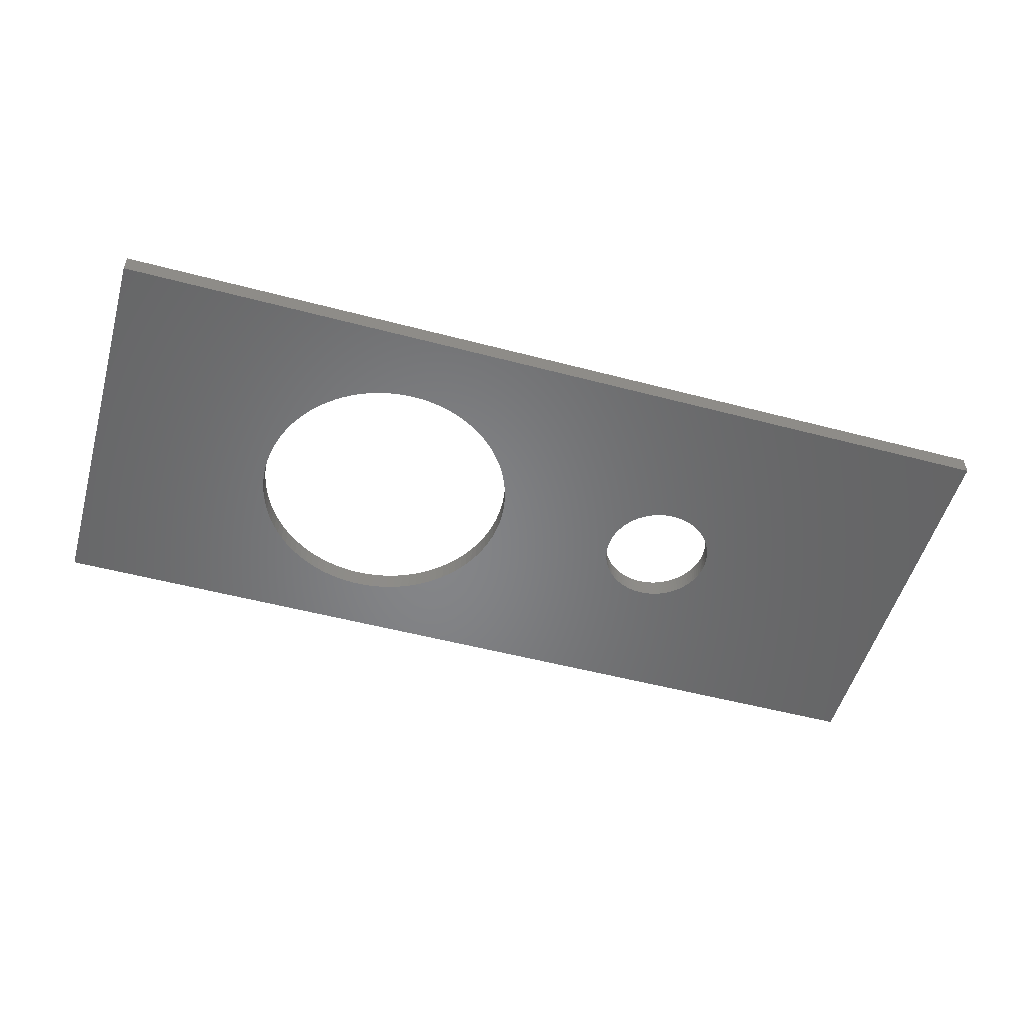
<metadata>
{"format":"stl","ext":"stl","renderer":"f3d","projection":"perspective","resolution":1024,"background":"white","views":[{"elev":-52.8,"azim":164.2,"up":"+Y"}]}
</metadata>
<code>
# stl→obj: 408 verts, 820 faces
v 75.4 76.8 31.1
v 75.4 78.4 5.722e-07
v 75.4 78.4 31.1
v 75.4 76.8 5.722e-07
v 49.74 76.8 26.58
v 2.6 76.8 31.1
v 50.4 76.8 26.6
v 49.08 76.8 26.52
v 48.43 76.8 26.41
v 47.79 76.8 26.27
v 47.16 76.8 26.09
v 46.53 76.8 25.86
v 45.93 76.8 25.6
v 45.34 76.8 25.3
v 25.68 76.8 20.59
v 44.77 76.8 24.97
v 25.96 76.8 20.56
v 44.23 76.8 24.59
v 26.24 76.8 20.52
v 43.71 76.8 24.19
v 26.79 76.8 20.38
v 26.52 76.8 20.46
v 43.21 76.8 23.75
v 27.06 76.8 20.28
v 25.4 76.8 20.6
v 25.12 76.8 20.59
v 24.84 76.8 20.56
v 24.56 76.8 20.52
v 24.28 76.8 20.46
v 24.01 76.8 20.38
v 23.74 76.8 20.28
v 23.48 76.8 20.17
v 23.23 76.8 20.04
v 22.99 76.8 19.9
v 22.75 76.8 19.74
v 22.53 76.8 19.57
v 22.32 76.8 19.38
v 22.12 76.8 19.18
v 21.93 76.8 18.97
v 21.76 76.8 18.75
v 21.6 76.8 18.51
v 21.46 76.8 18.27
v 21.33 76.8 18.02
v 21.22 76.8 17.76
v 21.12 76.8 17.49
v 21.04 76.8 17.22
v 20.98 76.8 16.94
v 20.94 76.8 16.66
v 20.91 76.8 16.38
v 20.9 76.8 16.1
v 20.91 76.8 15.82
v 2.6 76.8 5.722e-07
v 20.94 76.8 15.54
v 20.98 76.8 15.26
v 21.04 76.8 14.98
v 21.12 76.8 14.71
v 21.22 76.8 14.44
v 21.33 76.8 14.18
v 21.46 76.8 13.93
v 21.6 76.8 13.69
v 21.76 76.8 13.46
v 21.93 76.8 13.23
v 22.12 76.8 13.02
v 25.4 76.8 11.6
v 25.12 76.8 11.61
v 41.53 76.8 10.47
v 41.2 76.8 11.04
v 41.91 76.8 9.928
v 24.84 76.8 11.64
v 42.31 76.8 9.407
v 42.75 76.8 8.912
v 43.21 76.8 8.446
v 24.56 76.8 11.68
v 43.71 76.8 8.01
v 44.23 76.8 7.605
v 44.77 76.8 7.235
v 24.28 76.8 11.74
v 45.34 76.8 6.899
v 45.93 76.8 6.599
v 46.53 76.8 6.337
v 47.16 76.8 6.114
v 49.74 76.8 5.621
v 49.08 76.8 5.683
v 48.43 76.8 5.786
v 47.79 76.8 5.93
v 24.01 76.8 11.82
v 23.74 76.8 11.92
v 23.48 76.8 12.03
v 23.23 76.8 12.16
v 22.99 76.8 12.3
v 22.75 76.8 12.46
v 22.53 76.8 12.63
v 22.32 76.8 12.82
v 51.06 76.8 26.58
v 51.72 76.8 26.52
v 52.37 76.8 26.41
v 53.01 76.8 26.27
v 53.64 76.8 26.09
v 54.27 76.8 25.86
v 54.87 76.8 25.6
v 55.46 76.8 25.3
v 56.03 76.8 24.97
v 56.57 76.8 24.59
v 57.09 76.8 24.19
v 57.59 76.8 23.75
v 58.05 76.8 23.29
v 58.49 76.8 22.79
v 58.89 76.8 22.27
v 59.27 76.8 21.73
v 59.6 76.8 21.16
v 59.9 76.8 20.57
v 60.16 76.8 19.97
v 60.39 76.8 19.34
v 60.57 76.8 18.71
v 60.71 76.8 18.07
v 60.82 76.8 17.42
v 60.88 76.8 16.76
v 60.9 76.8 16.1
v 60.88 76.8 15.44
v 60.82 76.8 14.78
v 60.71 76.8 14.13
v 60.57 76.8 13.49
v 60.39 76.8 12.86
v 60.16 76.8 12.23
v 59.9 76.8 11.63
v 59.6 76.8 11.04
v 59.27 76.8 10.47
v 58.89 76.8 9.928
v 58.49 76.8 9.407
v 50.4 76.8 5.6
v 51.06 76.8 5.621
v 58.05 76.8 8.912
v 57.59 76.8 8.446
v 57.09 76.8 8.01
v 56.57 76.8 7.605
v 56.03 76.8 7.235
v 55.46 76.8 6.899
v 54.87 76.8 6.599
v 54.27 76.8 6.337
v 53.64 76.8 6.114
v 53.01 76.8 5.93
v 52.37 76.8 5.786
v 51.72 76.8 5.683
v 42.75 76.8 23.29
v 27.32 76.8 20.17
v 42.31 76.8 22.79
v 27.57 76.8 20.04
v 27.81 76.8 19.9
v 41.91 76.8 22.27
v 28.05 76.8 19.74
v 41.53 76.8 21.73
v 28.27 76.8 19.57
v 28.48 76.8 19.38
v 41.2 76.8 21.16
v 28.68 76.8 19.18
v 40.9 76.8 20.57
v 28.87 76.8 18.97
v 29.04 76.8 18.75
v 40.64 76.8 19.97
v 29.2 76.8 18.51
v 40.41 76.8 19.34
v 29.34 76.8 18.27
v 29.47 76.8 18.02
v 40.23 76.8 18.71
v 29.58 76.8 17.76
v 40.09 76.8 18.07
v 29.68 76.8 17.49
v 29.76 76.8 17.22
v 39.98 76.8 17.42
v 29.82 76.8 16.94
v 39.92 76.8 16.76
v 29.86 76.8 16.66
v 29.89 76.8 16.38
v 39.9 76.8 16.1
v 29.9 76.8 16.1
v 29.89 76.8 15.82
v 39.92 76.8 15.44
v 29.86 76.8 15.54
v 29.82 76.8 15.26
v 39.98 76.8 14.78
v 29.76 76.8 14.98
v 40.09 76.8 14.13
v 29.68 76.8 14.71
v 29.58 76.8 14.44
v 40.23 76.8 13.49
v 29.47 76.8 14.18
v 40.41 76.8 12.86
v 29.34 76.8 13.93
v 29.2 76.8 13.69
v 40.64 76.8 12.23
v 29.04 76.8 13.46
v 40.9 76.8 11.63
v 28.87 76.8 13.23
v 28.68 76.8 13.02
v 28.48 76.8 12.82
v 28.27 76.8 12.63
v 28.05 76.8 12.46
v 27.81 76.8 12.3
v 27.57 76.8 12.16
v 27.32 76.8 12.03
v 27.06 76.8 11.92
v 26.79 76.8 11.82
v 26.52 76.8 11.74
v 26.24 76.8 11.68
v 25.96 76.8 11.64
v 25.68 76.8 11.61
v 2.6 78.4 31.1
v 2.6 78.4 5.722e-07
v 25.68 78.4 20.59
v 25.4 78.4 20.6
v 28.68 78.4 19.18
v 41.2 78.4 21.16
v 40.9 78.4 20.57
v 41.53 78.4 21.73
v 25.96 78.4 20.56
v 26.24 78.4 20.52
v 26.52 78.4 20.46
v 26.79 78.4 20.38
v 27.06 78.4 20.28
v 27.32 78.4 20.17
v 27.57 78.4 20.04
v 29.04 78.4 18.75
v 40.64 78.4 19.97
v 27.81 78.4 19.9
v 28.05 78.4 19.74
v 28.27 78.4 19.57
v 28.48 78.4 19.38
v 29.2 78.4 18.51
v 40.41 78.4 19.34
v 28.87 78.4 18.97
v 29.47 78.4 18.02
v 40.23 78.4 18.71
v 29.34 78.4 18.27
v 29.58 78.4 17.76
v 40.09 78.4 18.07
v 29.68 78.4 17.49
v 29.76 78.4 17.22
v 39.98 78.4 17.42
v 29.82 78.4 16.94
v 39.92 78.4 16.76
v 29.86 78.4 16.66
v 29.89 78.4 16.38
v 39.9 78.4 16.1
v 29.9 78.4 16.1
v 29.89 78.4 15.82
v 39.92 78.4 15.44
v 29.86 78.4 15.54
v 29.82 78.4 15.26
v 39.98 78.4 14.78
v 29.76 78.4 14.98
v 40.09 78.4 14.13
v 29.68 78.4 14.71
v 29.58 78.4 14.44
v 40.23 78.4 13.49
v 29.47 78.4 14.18
v 40.41 78.4 12.86
v 29.34 78.4 13.93
v 29.2 78.4 13.69
v 40.64 78.4 12.23
v 29.04 78.4 13.46
v 40.9 78.4 11.63
v 28.87 78.4 13.23
v 28.68 78.4 13.02
v 41.2 78.4 11.04
v 28.48 78.4 12.82
v 41.53 78.4 10.47
v 28.27 78.4 12.63
v 28.05 78.4 12.46
v 41.91 78.4 9.928
v 27.81 78.4 12.3
v 42.31 78.4 9.407
v 27.57 78.4 12.16
v 27.32 78.4 12.03
v 42.75 78.4 8.912
v 27.06 78.4 11.92
v 43.21 78.4 8.446
v 26.79 78.4 11.82
v 49.74 78.4 26.58
v 50.4 78.4 26.6
v 51.06 78.4 26.58
v 51.72 78.4 26.52
v 52.37 78.4 26.41
v 53.01 78.4 26.27
v 53.64 78.4 26.09
v 54.27 78.4 25.86
v 54.87 78.4 25.6
v 55.46 78.4 25.3
v 56.03 78.4 24.97
v 56.57 78.4 24.59
v 57.09 78.4 24.19
v 57.59 78.4 23.75
v 58.05 78.4 23.29
v 58.49 78.4 22.79
v 58.89 78.4 22.27
v 59.27 78.4 21.73
v 59.6 78.4 21.16
v 59.9 78.4 20.57
v 60.16 78.4 19.97
v 60.39 78.4 19.34
v 60.57 78.4 18.71
v 60.71 78.4 18.07
v 60.82 78.4 17.42
v 60.88 78.4 16.76
v 60.9 78.4 16.1
v 60.88 78.4 15.44
v 60.82 78.4 14.78
v 60.71 78.4 14.13
v 60.57 78.4 13.49
v 60.39 78.4 12.86
v 60.16 78.4 12.23
v 59.9 78.4 11.63
v 59.6 78.4 11.04
v 59.27 78.4 10.47
v 58.89 78.4 9.928
v 51.06 78.4 5.621
v 50.4 78.4 5.6
v 51.72 78.4 5.683
v 52.37 78.4 5.786
v 53.01 78.4 5.93
v 53.64 78.4 6.114
v 54.27 78.4 6.337
v 54.87 78.4 6.599
v 55.46 78.4 6.899
v 56.03 78.4 7.235
v 56.57 78.4 7.605
v 57.09 78.4 8.01
v 57.59 78.4 8.446
v 58.05 78.4 8.912
v 58.49 78.4 9.407
v 49.08 78.4 26.52
v 48.43 78.4 26.41
v 47.79 78.4 26.27
v 47.16 78.4 26.09
v 46.53 78.4 25.86
v 45.93 78.4 25.6
v 45.34 78.4 25.3
v 44.77 78.4 24.97
v 44.23 78.4 24.59
v 43.71 78.4 24.19
v 43.21 78.4 23.75
v 42.75 78.4 23.29
v 42.31 78.4 22.79
v 41.91 78.4 22.27
v 25.12 78.4 20.59
v 24.84 78.4 20.56
v 24.56 78.4 20.52
v 24.28 78.4 20.46
v 24.01 78.4 20.38
v 23.74 78.4 20.28
v 23.48 78.4 20.17
v 23.23 78.4 20.04
v 22.99 78.4 19.9
v 22.75 78.4 19.74
v 22.53 78.4 19.57
v 22.32 78.4 19.38
v 22.12 78.4 19.18
v 21.93 78.4 18.97
v 21.76 78.4 18.75
v 21.6 78.4 18.51
v 21.46 78.4 18.27
v 21.33 78.4 18.02
v 21.22 78.4 17.76
v 21.12 78.4 17.49
v 21.04 78.4 17.22
v 20.98 78.4 16.94
v 20.94 78.4 16.66
v 20.91 78.4 16.38
v 20.9 78.4 16.1
v 20.91 78.4 15.82
v 20.94 78.4 15.54
v 20.98 78.4 15.26
v 21.04 78.4 14.98
v 21.12 78.4 14.71
v 21.22 78.4 14.44
v 21.33 78.4 14.18
v 21.46 78.4 13.93
v 21.6 78.4 13.69
v 21.76 78.4 13.46
v 21.93 78.4 13.23
v 22.12 78.4 13.02
v 22.32 78.4 12.82
v 43.71 78.4 8.01
v 26.52 78.4 11.74
v 26.24 78.4 11.68
v 44.23 78.4 7.605
v 25.96 78.4 11.64
v 44.77 78.4 7.235
v 25.68 78.4 11.61
v 25.4 78.4 11.6
v 25.12 78.4 11.61
v 24.84 78.4 11.64
v 45.34 78.4 6.899
v 24.56 78.4 11.68
v 45.93 78.4 6.599
v 46.53 78.4 6.337
v 47.16 78.4 6.114
v 47.79 78.4 5.93
v 49.74 78.4 5.621
v 49.08 78.4 5.683
v 22.53 78.4 12.63
v 22.75 78.4 12.46
v 22.99 78.4 12.3
v 23.23 78.4 12.16
v 23.48 78.4 12.03
v 23.74 78.4 11.92
v 24.01 78.4 11.82
v 24.28 78.4 11.74
v 48.43 78.4 5.786
f 1 2 3
f 2 1 4
f 5 1 6
f 1 5 7
f 6 8 5
f 6 9 8
f 6 10 9
f 6 11 10
f 6 12 11
f 6 13 12
f 6 14 13
f 15 14 6
f 14 15 16
f 17 16 15
f 16 17 18
f 19 18 17
f 18 19 20
f 21 20 22
f 20 21 23
f 24 23 21
f 15 6 25
f 6 26 25
f 6 27 26
f 6 28 27
f 6 29 28
f 6 30 29
f 6 31 30
f 6 32 31
f 6 33 32
f 6 34 33
f 6 35 34
f 6 36 35
f 6 37 36
f 6 38 37
f 6 39 38
f 6 40 39
f 6 41 40
f 6 42 41
f 6 43 42
f 6 44 43
f 6 45 44
f 6 46 45
f 6 47 46
f 6 48 47
f 6 49 48
f 6 50 49
f 6 51 50
f 52 51 6
f 51 52 53
f 53 52 54
f 54 52 55
f 55 52 56
f 56 52 57
f 57 52 58
f 58 52 59
f 59 52 60
f 60 52 61
f 61 52 62
f 62 52 63
f 52 64 65
f 64 66 67
f 64 68 66
f 52 65 69
f 64 70 68
f 64 71 70
f 64 72 71
f 52 69 73
f 64 74 72
f 64 75 74
f 64 76 75
f 64 52 76
f 52 73 77
f 76 52 78
f 78 52 79
f 79 52 80
f 80 52 81
f 4 82 52
f 83 52 82
f 84 52 83
f 85 52 84
f 81 52 85
f 86 52 77
f 87 52 86
f 88 52 87
f 89 52 88
f 90 52 89
f 91 52 90
f 92 52 91
f 93 52 92
f 63 52 93
f 94 1 7
f 95 1 94
f 96 1 95
f 97 1 96
f 98 1 97
f 99 1 98
f 100 1 99
f 101 1 100
f 102 1 101
f 103 1 102
f 104 1 103
f 105 1 104
f 106 1 105
f 107 1 106
f 108 1 107
f 109 1 108
f 110 1 109
f 111 1 110
f 112 1 111
f 113 1 112
f 114 1 113
f 115 1 114
f 116 1 115
f 117 1 116
f 118 1 117
f 4 118 119
f 4 119 120
f 4 120 121
f 4 121 122
f 4 122 123
f 4 123 124
f 4 124 125
f 4 125 126
f 4 126 127
f 4 127 128
f 4 128 129
f 82 4 130
f 130 4 131
f 118 4 1
f 132 4 129
f 133 4 132
f 134 4 133
f 135 4 134
f 136 4 135
f 137 4 136
f 138 4 137
f 139 4 138
f 140 4 139
f 141 4 140
f 142 4 141
f 143 4 142
f 131 4 143
f 22 20 19
f 23 24 144
f 145 144 24
f 144 145 146
f 147 146 145
f 148 146 147
f 146 148 149
f 150 149 148
f 149 150 151
f 152 151 150
f 153 151 152
f 151 153 154
f 155 154 153
f 154 155 156
f 157 156 155
f 158 156 157
f 156 158 159
f 160 159 158
f 159 160 161
f 162 161 160
f 163 161 162
f 161 163 164
f 165 164 163
f 164 165 166
f 167 166 165
f 168 166 167
f 166 168 169
f 170 169 168
f 170 171 169
f 172 171 170
f 173 171 172
f 174 173 175
f 173 174 171
f 176 174 175
f 177 176 178
f 176 177 174
f 179 177 178
f 180 179 181
f 179 180 177
f 182 181 183
f 182 183 184
f 185 184 186
f 181 182 180
f 187 186 188
f 187 188 189
f 184 185 182
f 190 189 191
f 192 191 193
f 192 193 194
f 186 187 185
f 67 194 195
f 67 195 196
f 67 196 197
f 67 197 198
f 189 190 187
f 67 198 199
f 67 199 200
f 67 200 201
f 67 201 202
f 67 202 203
f 67 203 204
f 67 204 205
f 191 192 190
f 67 205 206
f 67 206 64
f 194 67 192
f 52 207 208
f 207 52 6
f 52 2 4
f 2 52 208
f 207 209 210
f 211 212 213
f 214 215 209
f 214 216 215
f 214 217 216
f 214 218 217
f 214 219 218
f 214 220 219
f 214 221 220
f 222 213 223
f 214 224 221
f 214 225 224
f 214 226 225
f 214 227 226
f 228 223 229
f 212 211 227
f 213 230 211
f 213 222 230
f 231 229 232
f 223 228 222
f 229 233 228
f 234 232 235
f 229 231 233
f 232 234 231
f 235 236 234
f 237 235 238
f 235 237 236
f 238 239 237
f 240 239 238
f 240 241 239
f 240 242 241
f 243 242 240
f 243 244 242
f 243 245 244
f 246 245 243
f 245 246 247
f 246 248 247
f 249 248 246
f 248 249 250
f 251 250 249
f 250 251 252
f 252 251 253
f 254 253 251
f 253 254 255
f 256 255 254
f 255 256 257
f 257 256 258
f 259 258 256
f 258 259 260
f 261 260 259
f 260 261 262
f 262 261 263
f 264 263 261
f 263 264 265
f 266 265 264
f 265 266 267
f 267 266 268
f 269 268 266
f 268 269 270
f 271 270 269
f 270 271 272
f 272 271 273
f 274 273 271
f 273 274 275
f 276 275 274
f 275 276 277
f 278 3 279
f 3 280 279
f 3 281 280
f 3 282 281
f 3 283 282
f 3 284 283
f 3 285 284
f 3 286 285
f 3 287 286
f 3 288 287
f 3 289 288
f 3 290 289
f 3 291 290
f 3 292 291
f 3 293 292
f 3 294 293
f 3 295 294
f 3 296 295
f 3 297 296
f 3 298 297
f 3 299 298
f 3 300 299
f 3 301 300
f 3 302 301
f 3 303 302
f 3 304 303
f 2 304 3
f 304 2 305
f 305 2 306
f 306 2 307
f 307 2 308
f 308 2 309
f 309 2 310
f 310 2 311
f 311 2 312
f 312 2 313
f 313 2 314
f 315 2 316
f 317 2 315
f 318 2 317
f 319 2 318
f 320 2 319
f 321 2 320
f 322 2 321
f 323 2 322
f 324 2 323
f 325 2 324
f 326 2 325
f 327 2 326
f 328 2 327
f 329 2 328
f 314 2 329
f 3 278 207
f 330 207 278
f 331 207 330
f 332 207 331
f 333 207 332
f 334 207 333
f 335 207 334
f 336 207 335
f 209 336 337
f 209 337 338
f 209 338 339
f 209 339 340
f 209 340 341
f 209 341 342
f 209 342 343
f 209 343 214
f 227 214 212
f 209 207 336
f 344 207 210
f 345 207 344
f 346 207 345
f 347 207 346
f 348 207 347
f 349 207 348
f 350 207 349
f 351 207 350
f 352 207 351
f 353 207 352
f 354 207 353
f 355 207 354
f 356 207 355
f 357 207 356
f 358 207 357
f 359 207 358
f 360 207 359
f 361 207 360
f 362 207 361
f 363 207 362
f 364 207 363
f 365 207 364
f 366 207 365
f 367 207 366
f 368 207 367
f 369 207 368
f 208 369 370
f 208 370 371
f 208 371 372
f 208 372 373
f 208 373 374
f 208 374 375
f 208 375 376
f 208 376 377
f 208 377 378
f 208 378 379
f 208 379 380
f 208 380 381
f 382 277 276
f 277 382 383
f 383 382 384
f 385 384 382
f 384 385 386
f 387 386 385
f 386 387 388
f 208 388 387
f 388 208 389
f 389 208 390
f 390 208 391
f 208 387 392
f 391 208 393
f 208 392 394
f 208 394 395
f 208 395 396
f 208 396 397
f 2 398 316
f 2 399 398
f 208 399 2
f 369 208 207
f 400 208 381
f 401 208 400
f 402 208 401
f 403 208 402
f 404 208 403
f 405 208 404
f 406 208 405
f 407 208 406
f 393 208 407
f 408 208 397
f 399 208 408
f 207 1 3
f 1 207 6
f 174 246 243
f 246 174 177
f 118 303 304
f 303 118 117
f 316 131 315
f 131 316 130
f 5 279 7
f 279 5 278
f 106 291 292
f 291 106 105
f 274 72 276
f 72 274 71
f 327 132 328
f 132 327 133
f 321 138 322
f 138 321 139
f 112 297 298
f 297 112 111
f 190 261 259
f 261 190 192
f 394 80 395
f 80 394 79
f 385 76 387
f 76 385 75
f 125 310 311
f 310 125 124
f 318 141 319
f 141 318 142
f 115 300 301
f 300 115 114
f 182 254 251
f 254 182 185
f 177 249 246
f 249 177 180
f 66 269 266
f 269 66 68
f 192 264 261
f 264 192 67
f 408 83 399
f 83 408 84
f 276 74 382
f 74 276 72
f 121 306 307
f 306 121 120
f 128 313 314
f 313 128 127
f 132 329 328
f 329 132 129
f 120 305 306
f 305 120 119
f 324 135 325
f 135 324 136
f 322 137 323
f 137 322 138
f 315 143 317
f 143 315 131
f 166 238 235
f 238 166 169
f 8 278 5
f 278 8 330
f 18 337 16
f 337 18 338
f 14 335 13
f 335 14 336
f 144 342 341
f 342 144 146
f 95 282 96
f 282 95 281
f 104 291 105
f 291 104 290
f 94 281 95
f 281 94 280
f 111 296 297
f 296 111 110
f 117 302 303
f 302 117 116
f 180 251 249
f 251 180 182
f 187 259 256
f 259 187 190
f 185 256 254
f 256 185 187
f 68 271 269
f 271 68 70
f 70 274 271
f 274 70 71
f 67 266 264
f 266 67 66
f 396 85 397
f 85 396 81
f 395 81 396
f 81 395 80
f 397 84 408
f 84 397 85
f 399 82 398
f 82 399 83
f 398 130 316
f 130 398 82
f 387 78 392
f 78 387 76
f 392 79 394
f 79 392 78
f 382 75 385
f 75 382 74
f 129 314 329
f 314 129 128
f 126 311 312
f 311 126 125
f 127 312 313
f 312 127 126
f 123 308 309
f 308 123 122
f 124 309 310
f 309 124 123
f 122 307 308
f 307 122 121
f 119 304 305
f 304 119 118
f 323 136 324
f 136 323 137
f 325 134 326
f 134 325 135
f 326 133 327
f 133 326 134
f 319 140 320
f 140 319 141
f 320 139 321
f 139 320 140
f 317 142 318
f 142 317 143
f 171 243 240
f 243 171 174
f 9 330 8
f 330 9 331
f 13 334 12
f 334 13 335
f 11 332 10
f 332 11 333
f 20 338 18
f 338 20 339
f 23 341 340
f 341 23 144
f 16 336 14
f 336 16 337
f 146 343 342
f 343 146 149
f 156 223 213
f 223 156 159
f 151 212 214
f 212 151 154
f 159 229 223
f 229 159 161
f 103 290 104
f 290 103 289
f 99 286 100
f 286 99 285
f 101 288 102
f 288 101 287
f 98 285 99
f 285 98 284
f 96 283 97
f 283 96 282
f 7 280 94
f 280 7 279
f 110 295 296
f 295 110 109
f 108 293 294
f 293 108 107
f 114 299 300
f 299 114 113
f 116 301 302
f 301 116 115
f 10 331 9
f 331 10 332
f 12 333 11
f 333 12 334
f 23 339 20
f 339 23 340
f 149 214 343
f 214 149 151
f 154 213 212
f 213 154 156
f 164 235 232
f 235 164 166
f 169 240 238
f 240 169 171
f 102 289 103
f 289 102 288
f 100 287 101
f 287 100 286
f 97 284 98
f 284 97 283
f 109 294 295
f 294 109 108
f 107 292 293
f 292 107 106
f 113 298 299
f 298 113 112
f 161 232 229
f 232 161 164
f 163 233 231
f 233 163 162
f 55 373 372
f 373 55 56
f 61 379 378
f 379 61 62
f 403 88 404
f 88 403 89
f 175 242 244
f 242 175 173
f 186 253 255
f 253 186 184
f 277 201 275
f 201 277 202
f 268 196 267
f 196 268 197
f 38 357 356
f 357 38 39
f 30 347 29
f 347 30 348
f 37 356 355
f 356 37 38
f 26 210 25
f 210 26 344
f 145 221 147
f 221 145 220
f 147 224 148
f 224 147 221
f 58 376 375
f 376 58 59
f 63 381 380
f 381 63 93
f 389 206 388
f 206 389 64
f 393 69 391
f 69 393 73
f 401 90 402
f 90 401 91
f 406 77 407
f 77 406 86
f 390 64 389
f 64 390 65
f 179 247 248
f 247 179 178
f 183 250 252
f 250 183 181
f 176 244 245
f 244 176 175
f 193 260 262
f 260 193 191
f 188 255 257
f 255 188 186
f 388 205 386
f 205 388 206
f 273 199 272
f 199 273 200
f 195 263 265
f 263 195 194
f 50 369 368
f 369 50 51
f 27 344 26
f 344 27 345
f 33 350 32
f 350 33 351
f 22 218 21
f 218 22 217
f 24 220 145
f 220 24 219
f 168 236 237
f 236 168 167
f 173 241 242
f 241 173 172
f 162 228 233
f 228 162 160
f 57 375 374
f 375 57 58
f 56 374 373
f 374 56 57
f 59 377 376
f 377 59 60
f 60 378 377
f 378 60 61
f 62 380 379
f 380 62 63
f 381 92 400
f 92 381 93
f 402 89 403
f 89 402 90
f 400 91 401
f 91 400 92
f 405 86 406
f 86 405 87
f 404 87 405
f 87 404 88
f 407 73 393
f 73 407 77
f 391 65 390
f 65 391 69
f 181 248 250
f 248 181 179
f 178 245 247
f 245 178 176
f 184 252 253
f 252 184 183
f 191 258 260
f 258 191 189
f 194 262 263
f 262 194 193
f 189 257 258
f 257 189 188
f 275 200 273
f 200 275 201
f 383 202 277
f 202 383 203
f 386 204 384
f 204 386 205
f 384 203 383
f 203 384 204
f 272 198 270
f 198 272 199
f 270 197 268
f 197 270 198
f 267 195 265
f 195 267 196
f 48 367 366
f 367 48 49
f 46 365 364
f 365 46 47
f 49 368 367
f 368 49 50
f 45 364 363
f 364 45 46
f 43 362 361
f 362 43 44
f 28 345 27
f 345 28 346
f 32 349 31
f 349 32 350
f 31 348 30
f 348 31 349
f 36 353 35
f 353 36 354
f 34 351 33
f 351 34 352
f 35 352 34
f 352 35 353
f 19 217 22
f 217 19 216
f 15 215 17
f 215 15 209
f 148 225 150
f 225 148 224
f 152 227 153
f 227 152 226
f 172 239 241
f 239 172 170
f 167 234 236
f 234 167 165
f 165 231 234
f 231 165 163
f 155 227 211
f 227 155 153
f 158 230 222
f 230 158 157
f 157 211 230
f 211 157 155
f 54 372 371
f 372 54 55
f 53 371 370
f 371 53 54
f 51 370 369
f 370 51 53
f 47 366 365
f 366 47 48
f 42 361 360
f 361 42 43
f 40 359 358
f 359 40 41
f 29 346 28
f 346 29 347
f 37 354 36
f 354 37 355
f 17 216 19
f 216 17 215
f 25 209 15
f 209 25 210
f 21 219 24
f 219 21 218
f 150 226 152
f 226 150 225
f 170 237 239
f 237 170 168
f 160 222 228
f 222 160 158
f 44 363 362
f 363 44 45
f 39 358 357
f 358 39 40
f 41 360 359
f 360 41 42

</code>
